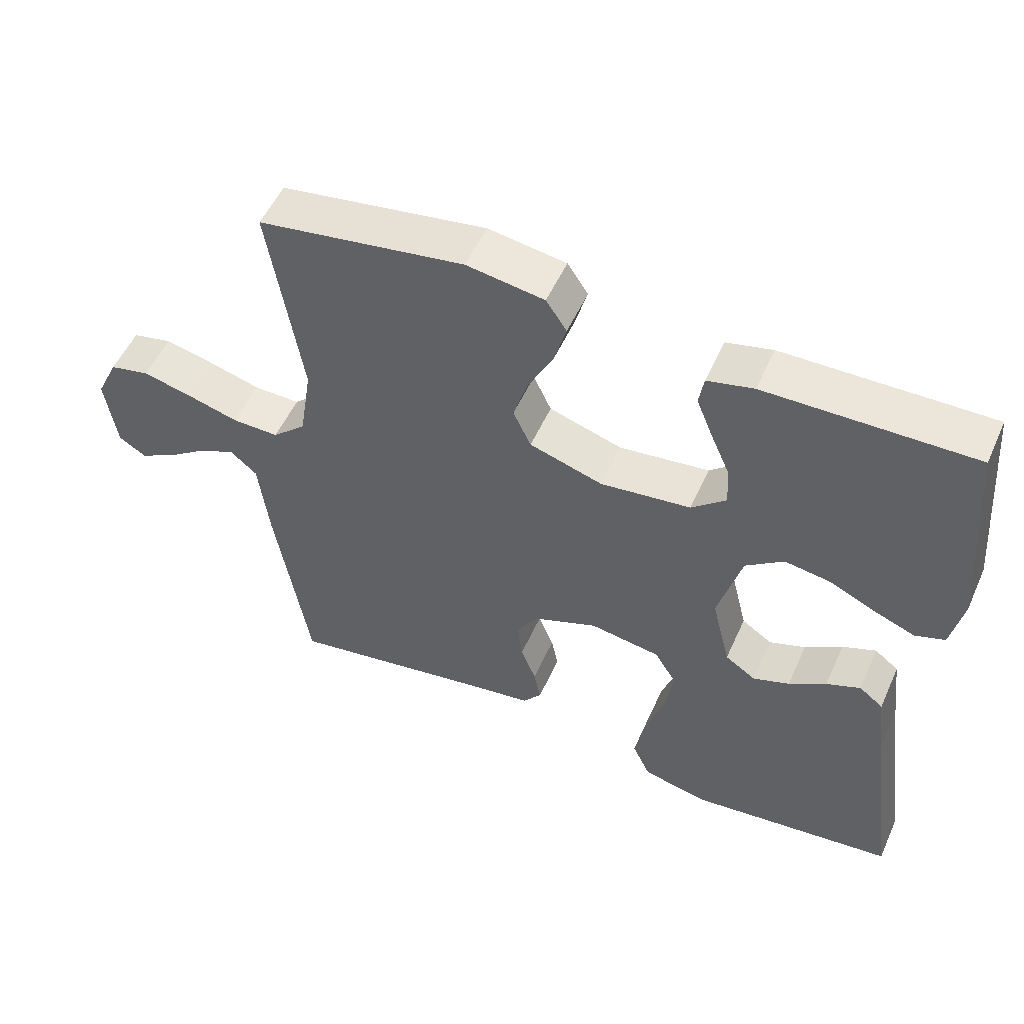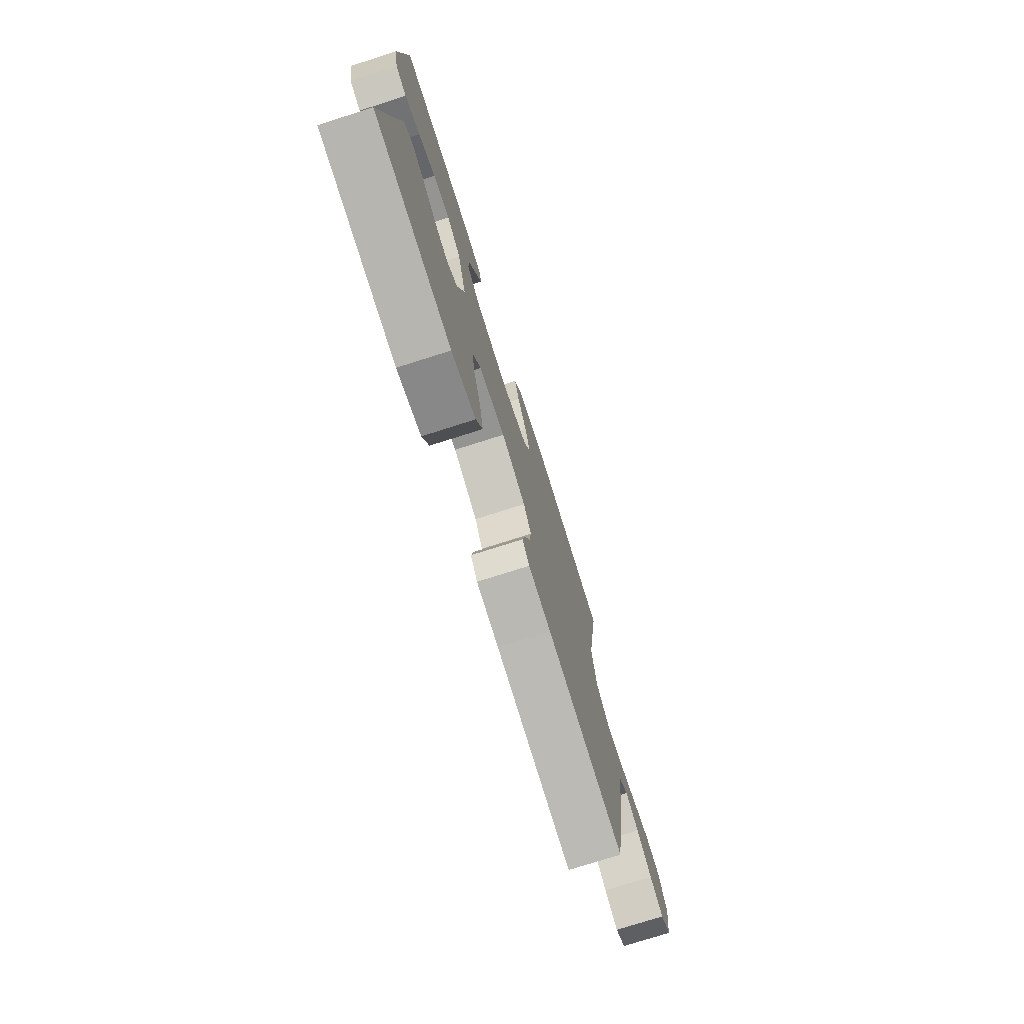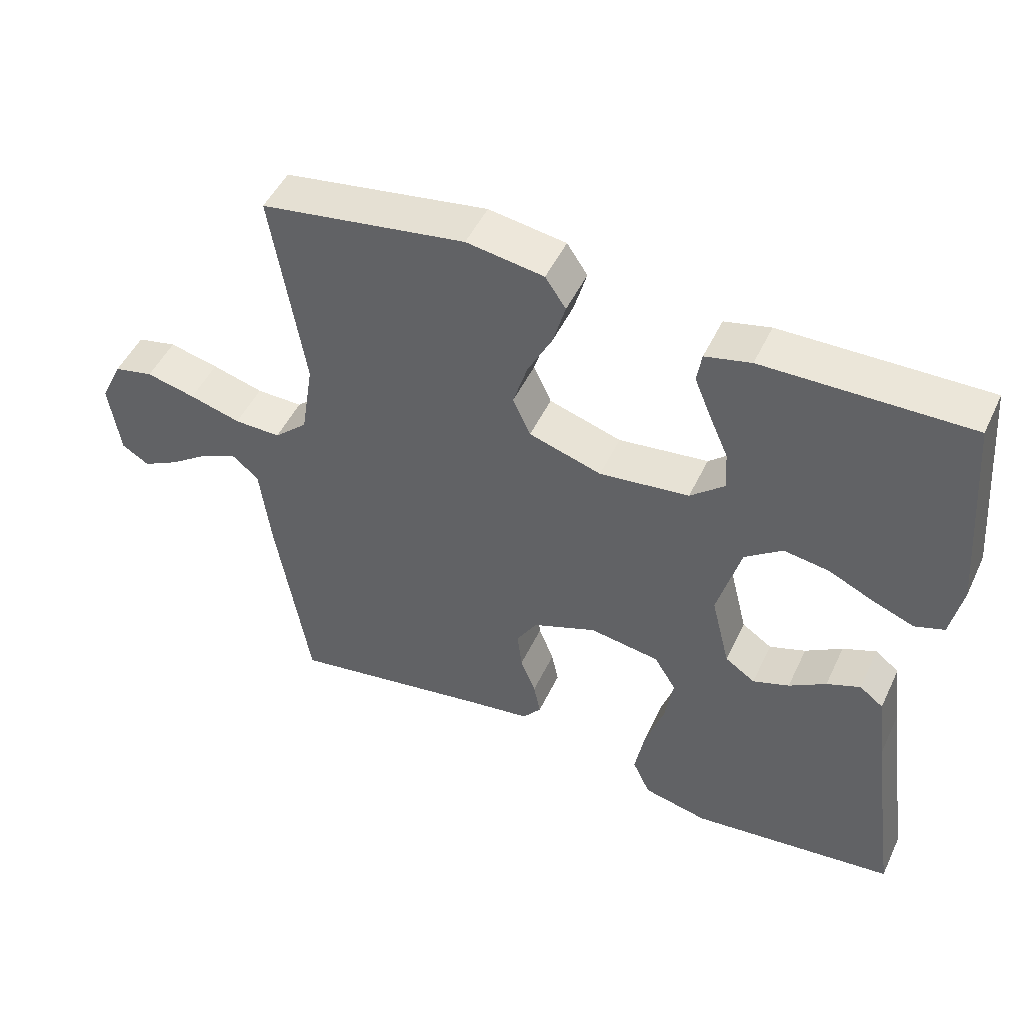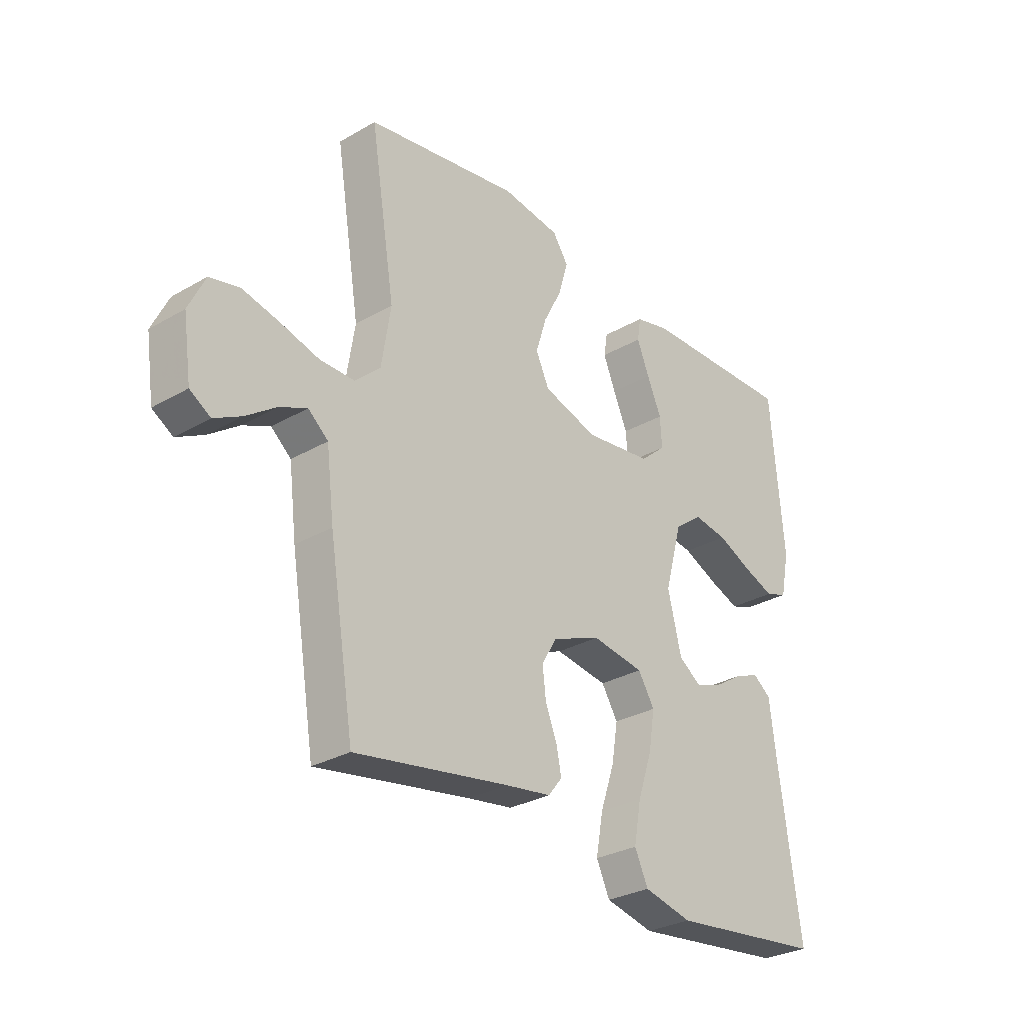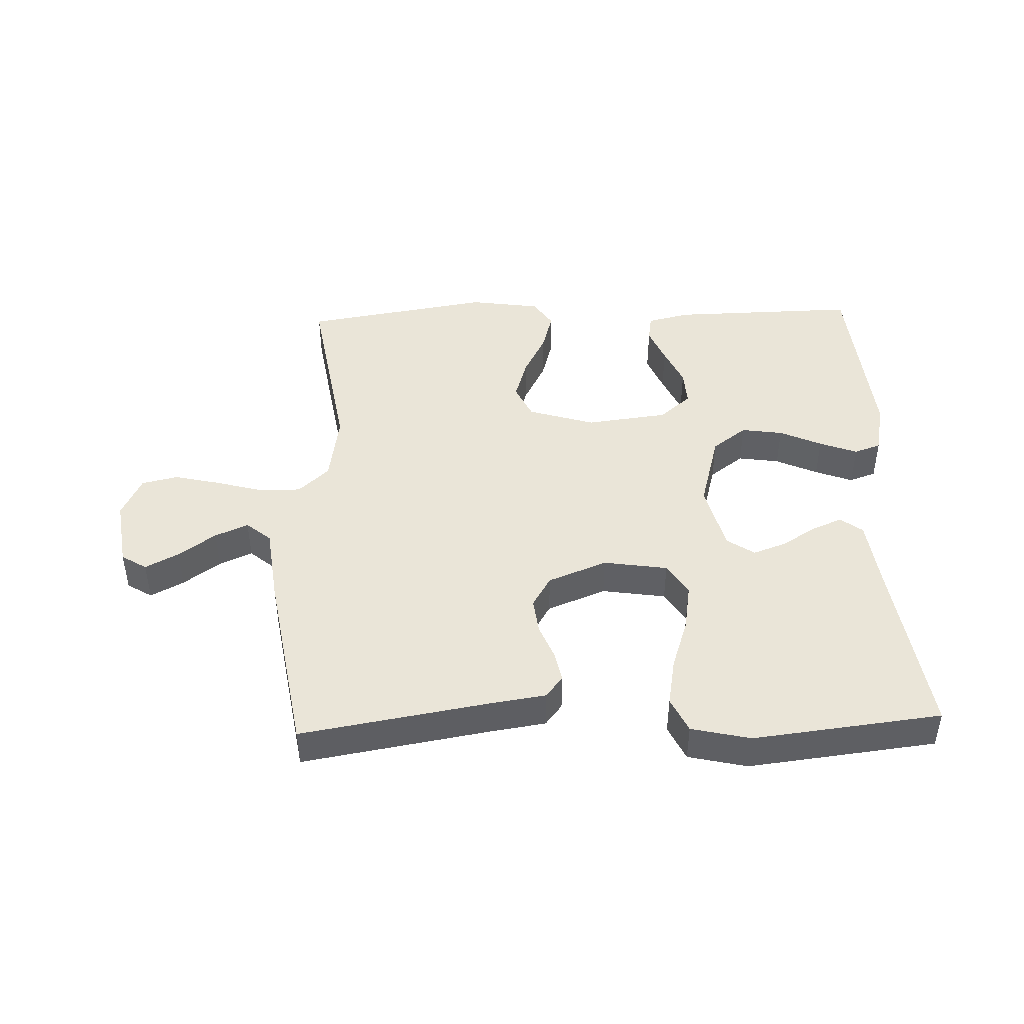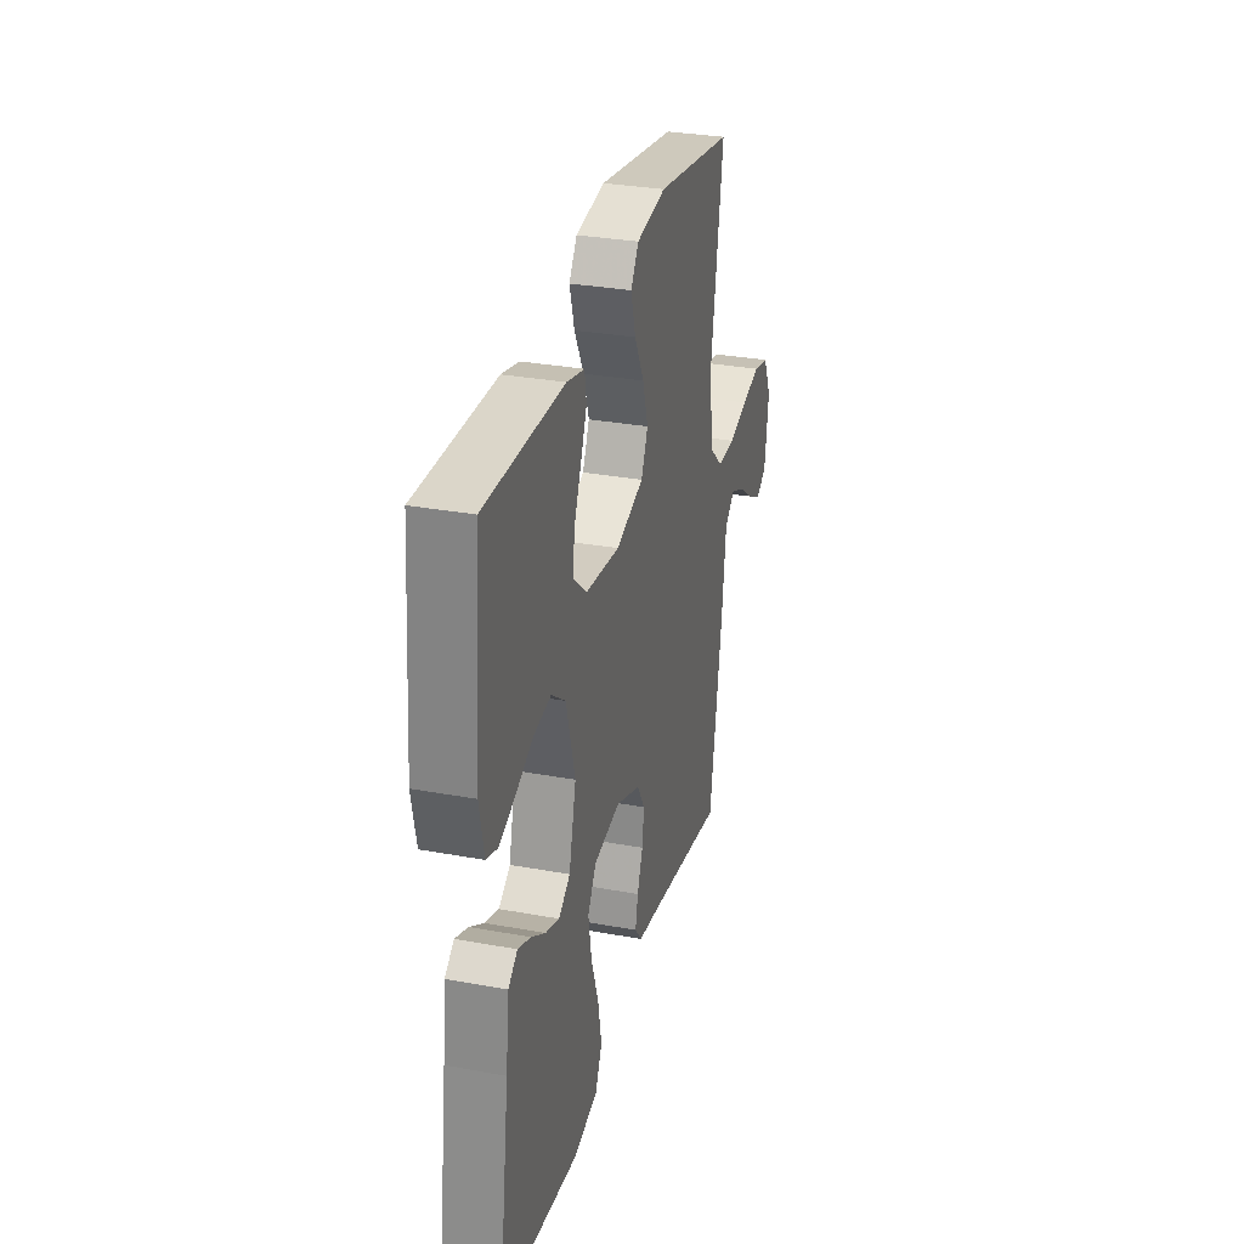
<metadata>
{"format":"obj","ext":"obj","renderer":"f3d","projection":"perspective","resolution":1024,"background":"white","views":[{"elev":53.1,"azim":-156.1,"up":"+Z"},{"elev":-75.2,"azim":-72.3,"up":"+Z"},{"elev":48.9,"azim":-155.4,"up":"+Z"},{"elev":-29.4,"azim":130.6,"up":"+Z"},{"elev":44.9,"azim":177.9,"up":"+Y"},{"elev":30.7,"azim":-75.1,"up":"+Z"}]}
</metadata>
<code>
v 0.5 0.07 -0.5
v 0.2 0.07 -0.45
v 0.112 0.07 -0.437
v 0.085 0.07 -0.403
v 0.095 0.07 -0.354
v 0.117 0.07 -0.298
v 0.124 0.07 -0.241
v 0.094 0.07 -0.191
v 0 0.07 -0.154
v -0.102 0.07 -0.17
v -0.134 0.07 -0.222
v -0.122 0.07 -0.296
v -0.094 0.07 -0.379
v -0.08 0.07 -0.456
v -0.106 0.07 -0.512
v -0.2 0.07 -0.534
v -0.5 0.07 -0.5
v -0.458 0.07 -0.2
v -0.445 0.07 -0.094
v -0.41 0.07 -0.067
v -0.361 0.07 -0.087
v -0.307 0.07 -0.121
v -0.254 0.07 -0.14
v -0.21 0.07 -0.11
v -0.183 0.07 0
v -0.217 0.07 0.124
v -0.272 0.07 0.165
v -0.338 0.07 0.155
v -0.405 0.07 0.124
v -0.465 0.07 0.101
v -0.508 0.07 0.116
v -0.525 0.07 0.2
v -0.5 0.07 0.5
v -0.2 0.07 0.495
v -0.133 0.07 0.479
v -0.126 0.07 0.435
v -0.15 0.07 0.376
v -0.178 0.07 0.312
v -0.181 0.07 0.254
v -0.131 0.07 0.211
v 0 0.07 0.195
v 0.106 0.07 0.228
v 0.132 0.07 0.284
v 0.111 0.07 0.352
v 0.075 0.07 0.422
v 0.057 0.07 0.486
v 0.087 0.07 0.531
v 0.2 0.07 0.548
v 0.5 0.07 0.5
v 0.452 0.07 0.2
v 0.47 0.07 0.086
v 0.519 0.07 0.041
v 0.587 0.07 0.042
v 0.662 0.07 0.063
v 0.734 0.07 0.08
v 0.792 0.07 0.067
v 0.824 0.07 0
v 0.808 0.07 -0.111
v 0.768 0.07 -0.136
v 0.715 0.07 -0.108
v 0.656 0.07 -0.066
v 0.603 0.07 -0.043
v 0.564 0.07 -0.076
v 0.549 0.07 -0.2
v 0.5 0 -0.5
v 0.2 0 -0.45
v 0.112 0 -0.437
v 0.085 0 -0.403
v 0.095 0 -0.354
v 0.117 0 -0.298
v 0.124 0 -0.241
v 0.094 0 -0.191
v 0 0 -0.154
v -0.102 0 -0.17
v -0.134 0 -0.222
v -0.122 0 -0.296
v -0.094 0 -0.379
v -0.08 0 -0.456
v -0.106 0 -0.512
v -0.2 0 -0.534
v -0.5 0 -0.5
v -0.458 0 -0.2
v -0.445 0 -0.094
v -0.41 0 -0.067
v -0.361 0 -0.087
v -0.307 0 -0.121
v -0.254 0 -0.14
v -0.21 0 -0.11
v -0.183 0 0
v -0.217 0 0.124
v -0.272 0 0.165
v -0.338 0 0.155
v -0.405 0 0.124
v -0.465 0 0.101
v -0.508 0 0.116
v -0.525 0 0.2
v -0.5 0 0.5
v -0.2 0 0.495
v -0.133 0 0.479
v -0.126 0 0.435
v -0.15 0 0.376
v -0.178 0 0.312
v -0.181 0 0.254
v -0.131 0 0.211
v 0 0 0.195
v 0.106 0 0.228
v 0.132 0 0.284
v 0.111 0 0.352
v 0.075 0 0.422
v 0.057 0 0.486
v 0.087 0 0.531
v 0.2 0 0.548
v 0.5 0 0.5
v 0.452 0 0.2
v 0.47 0 0.086
v 0.519 0 0.041
v 0.587 0 0.042
v 0.662 0 0.063
v 0.734 0 0.08
v 0.792 0 0.067
v 0.824 0 0
v 0.808 0 -0.111
v 0.768 0 -0.136
v 0.715 0 -0.108
v 0.656 0 -0.066
v 0.603 0 -0.043
v 0.564 0 -0.076
v 0.549 0 -0.2
f 63 64 1 2
f 59 60 61
f 58 59 61
f 57 58 61
f 56 57 61
f 55 56 61
f 54 55 61
f 53 54 61
f 52 53 61 62
f 51 52 62 63
f 48 49 50
f 47 48 50
f 46 47 50
f 45 46 50
f 44 45 50
f 43 44 50 51
f 51 63 2
f 43 51 2
f 42 43 2
f 36 37 38
f 35 36 38
f 34 35 38
f 33 34 38
f 32 33 38
f 31 32 38
f 30 31 38
f 29 30 38
f 28 29 38
f 27 28 38 39
f 26 27 39 40
f 20 21 22
f 19 20 22
f 18 19 22
f 18 22 23
f 17 18 23
f 16 17 23
f 15 16 23
f 14 15 23
f 13 14 23
f 12 13 23
f 11 12 23 24
f 4 5 6
f 3 4 6
f 2 3 6
f 2 6 7
f 41 42 2 7
f 25 26 40 41
f 24 25 41
f 11 24 41
f 10 11 41
f 9 10 41
f 8 9 41
f 7 8 41
f 66 65 128 127
f 125 124 123
f 125 123 122
f 125 122 121
f 125 121 120
f 125 120 119
f 125 119 118
f 125 118 117
f 126 125 117 116
f 127 126 116 115
f 114 113 112
f 114 112 111
f 114 111 110
f 114 110 109
f 114 109 108
f 115 114 108 107
f 66 127 115
f 66 115 107
f 66 107 106
f 102 101 100
f 102 100 99
f 102 99 98
f 102 98 97
f 102 97 96
f 102 96 95
f 102 95 94
f 102 94 93
f 102 93 92
f 103 102 92 91
f 104 103 91 90
f 86 85 84
f 86 84 83
f 86 83 82
f 87 86 82
f 87 82 81
f 87 81 80
f 87 80 79
f 87 79 78
f 87 78 77
f 87 77 76
f 88 87 76 75
f 70 69 68
f 70 68 67
f 70 67 66
f 71 70 66
f 71 66 106 105
f 105 104 90 89
f 105 89 88
f 105 88 75
f 105 75 74
f 105 74 73
f 105 73 72
f 105 72 71
f 1 65 66 2
f 2 66 67 3
f 3 67 68 4
f 4 68 69 5
f 5 69 70 6
f 6 70 71 7
f 7 71 72 8
f 8 72 73 9
f 9 73 74 10
f 10 74 75 11
f 11 75 76 12
f 12 76 77 13
f 13 77 78 14
f 14 78 79 15
f 15 79 80 16
f 16 80 81 17
f 17 81 82 18
f 18 82 83 19
f 19 83 84 20
f 20 84 85 21
f 21 85 86 22
f 22 86 87 23
f 23 87 88 24
f 24 88 89 25
f 25 89 90 26
f 26 90 91 27
f 27 91 92 28
f 28 92 93 29
f 29 93 94 30
f 30 94 95 31
f 31 95 96 32
f 32 96 97 33
f 33 97 98 34
f 34 98 99 35
f 35 99 100 36
f 36 100 101 37
f 37 101 102 38
f 38 102 103 39
f 39 103 104 40
f 40 104 105 41
f 41 105 106 42
f 42 106 107 43
f 43 107 108 44
f 44 108 109 45
f 45 109 110 46
f 46 110 111 47
f 47 111 112 48
f 48 112 113 49
f 49 113 114 50
f 50 114 115 51
f 51 115 116 52
f 52 116 117 53
f 53 117 118 54
f 54 118 119 55
f 55 119 120 56
f 56 120 121 57
f 57 121 122 58
f 58 122 123 59
f 59 123 124 60
f 60 124 125 61
f 61 125 126 62
f 62 126 127 63
f 63 127 128 64
f 64 128 65 1

</code>
